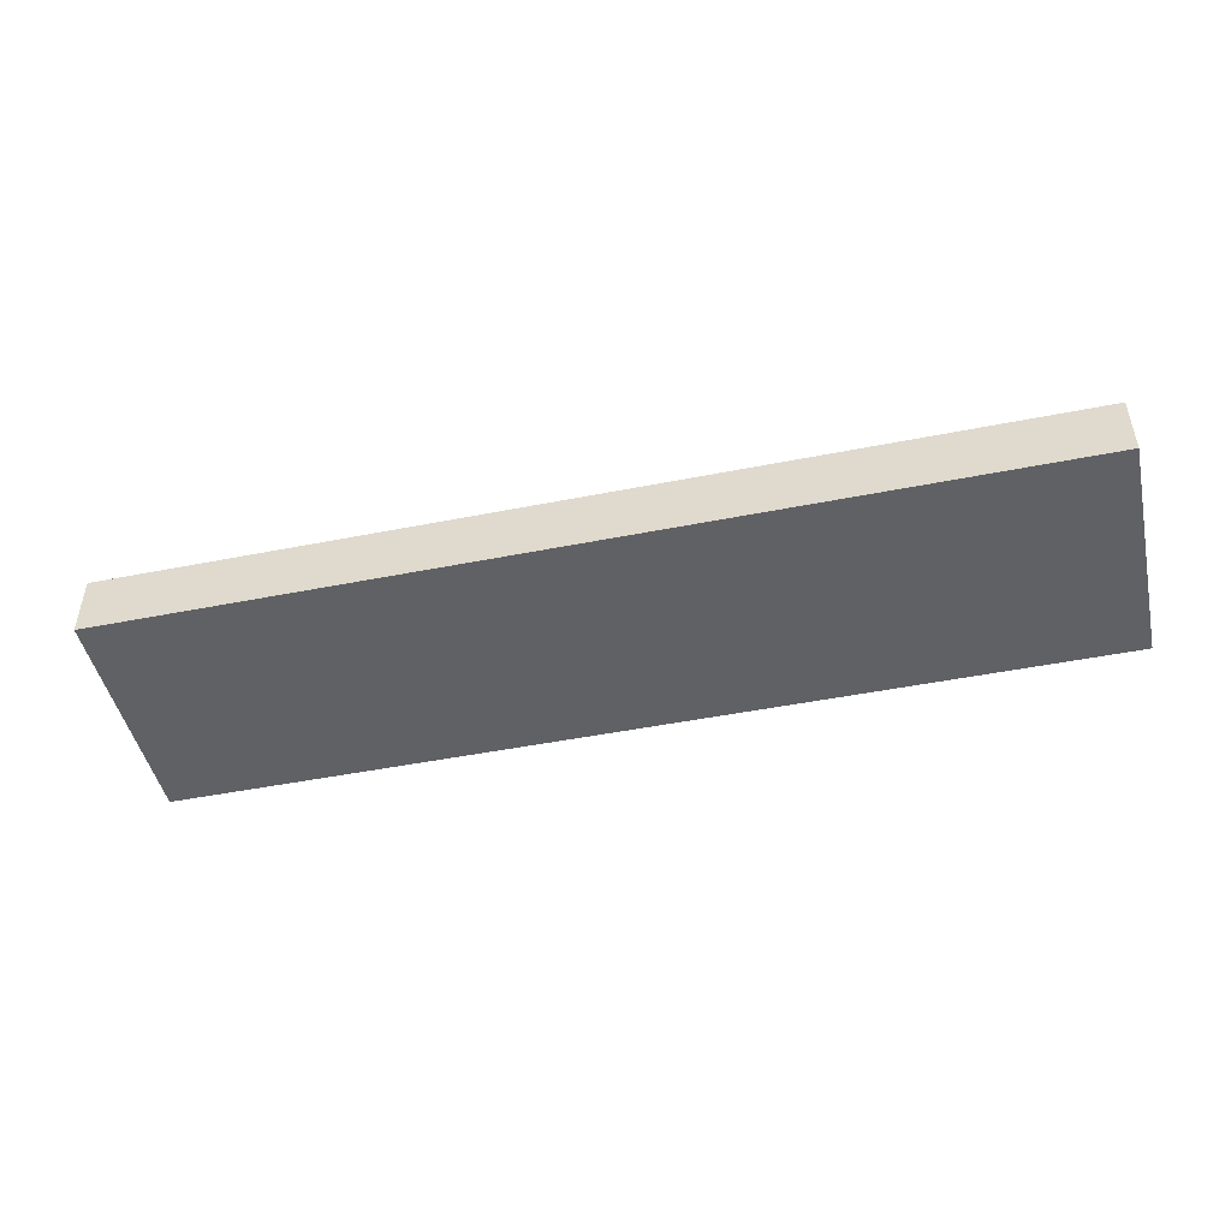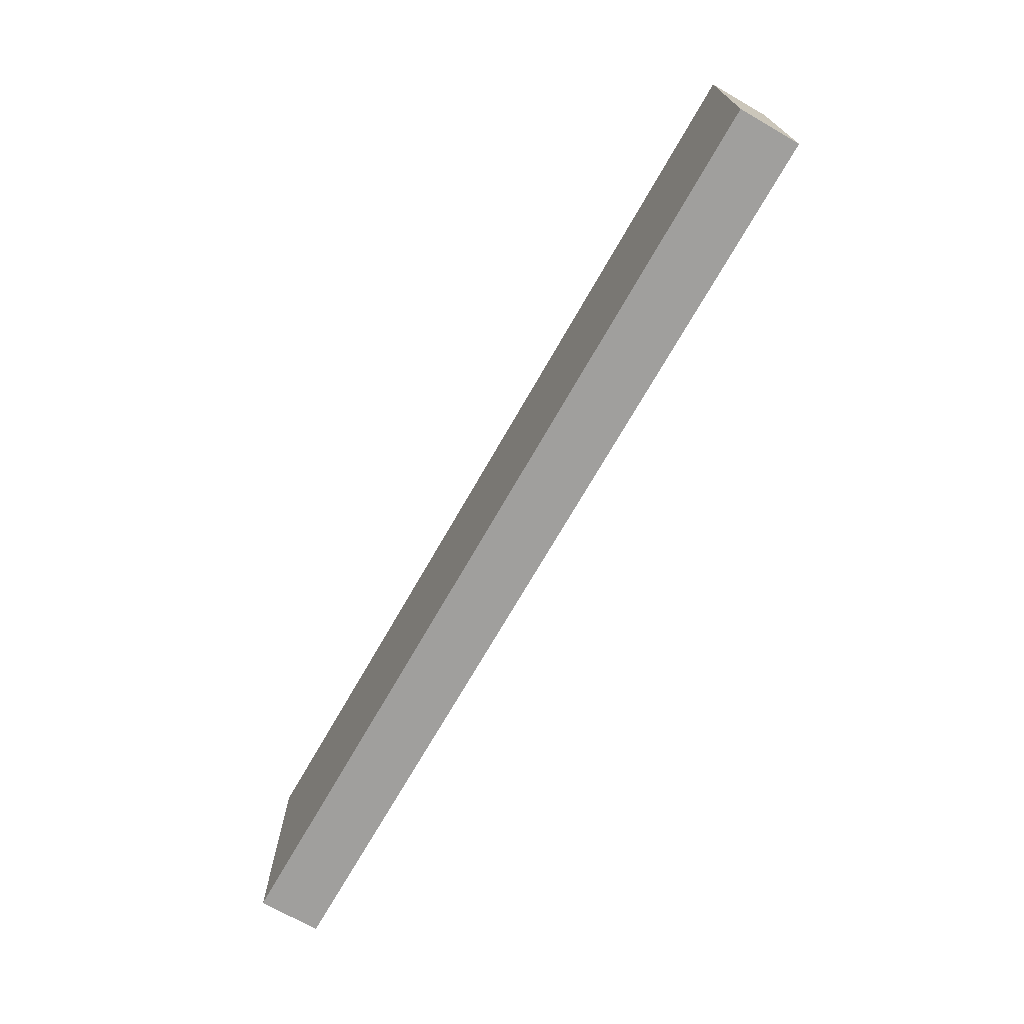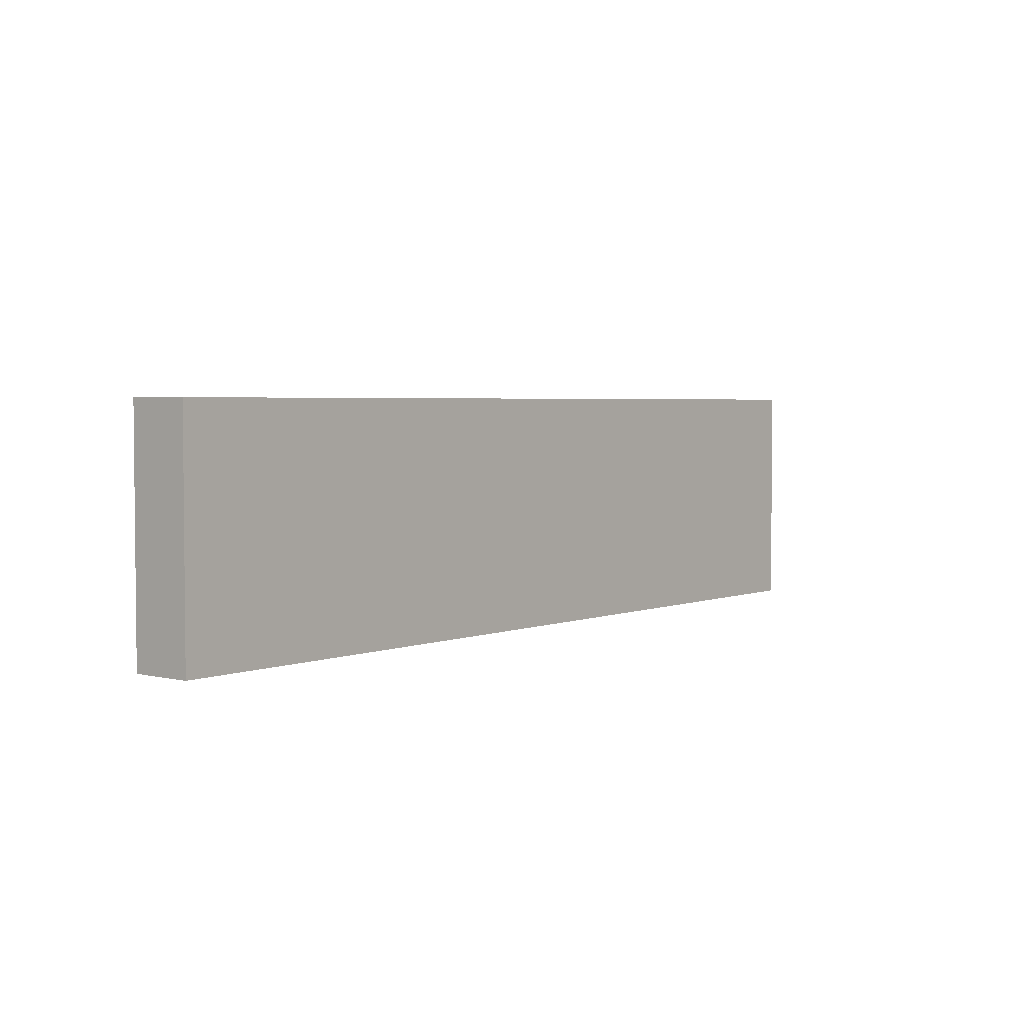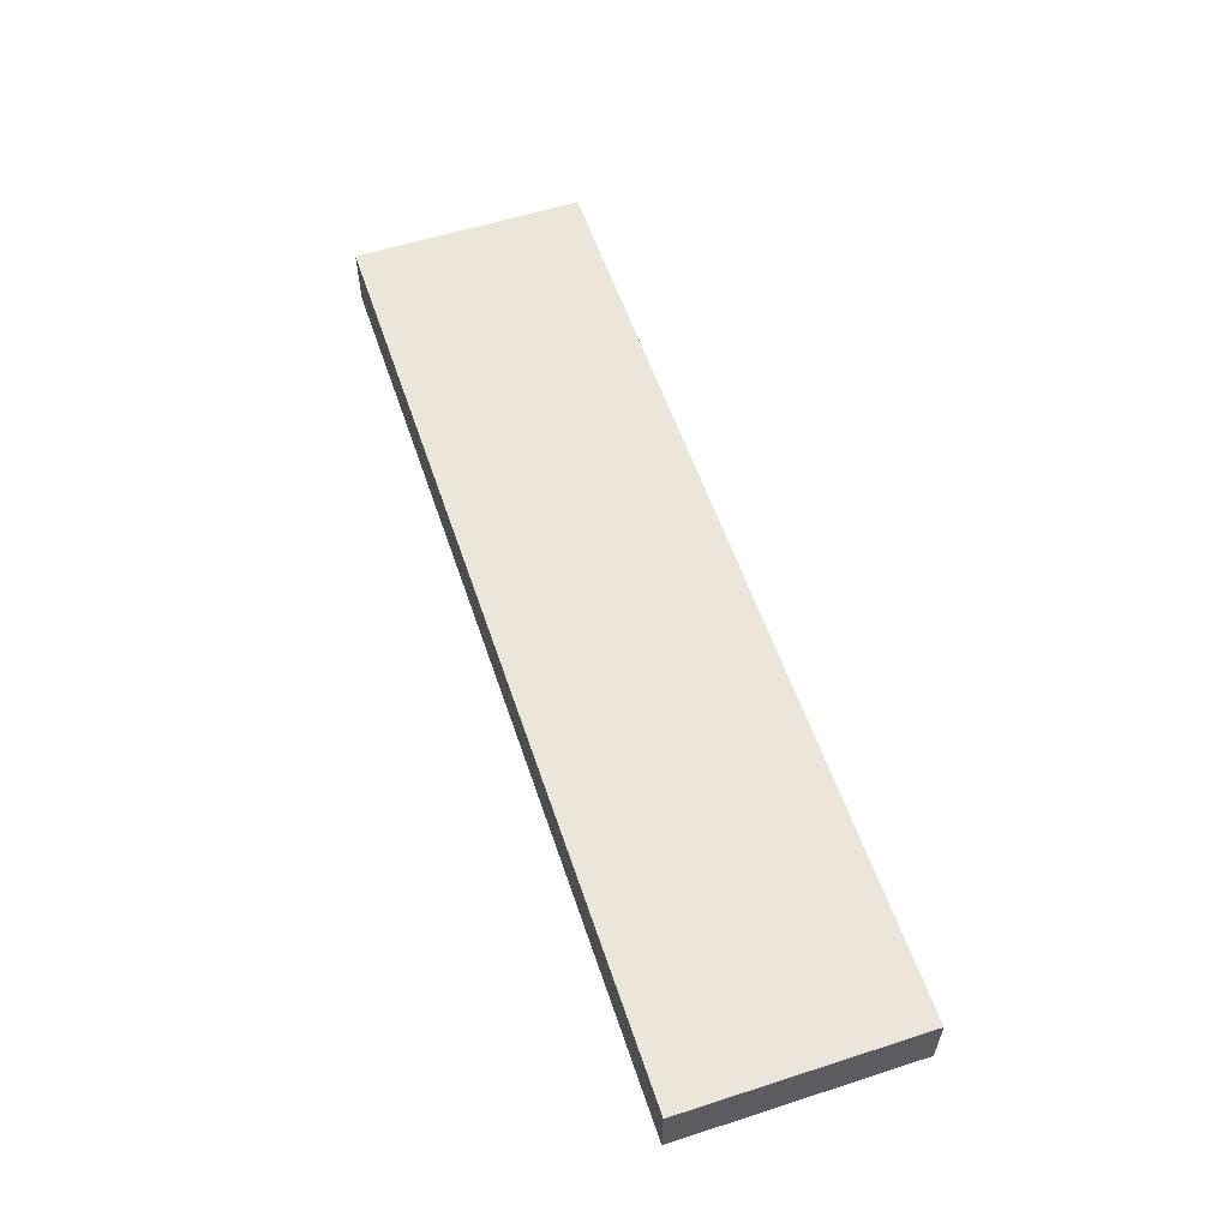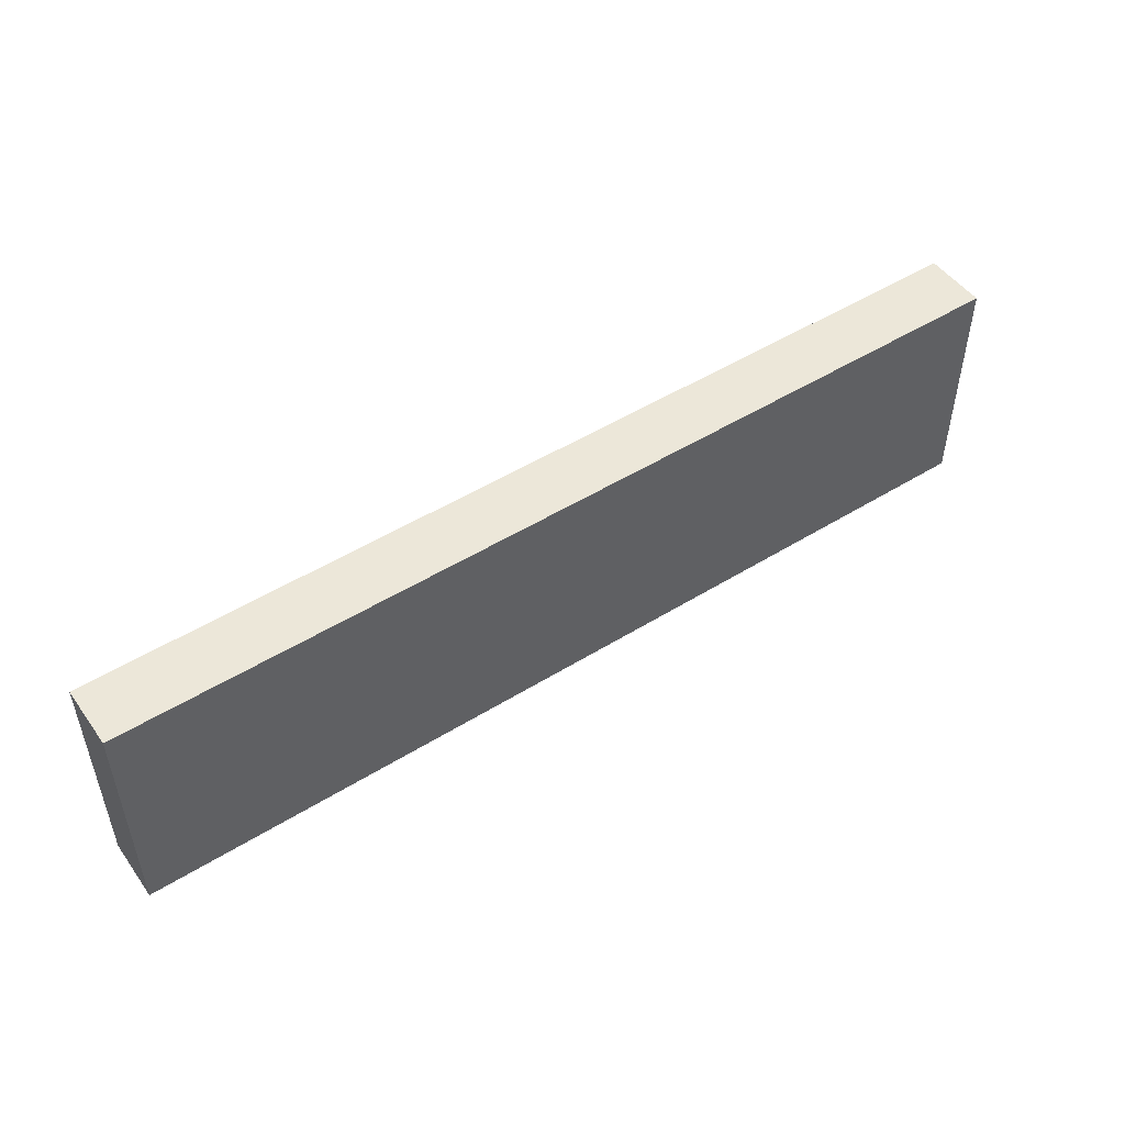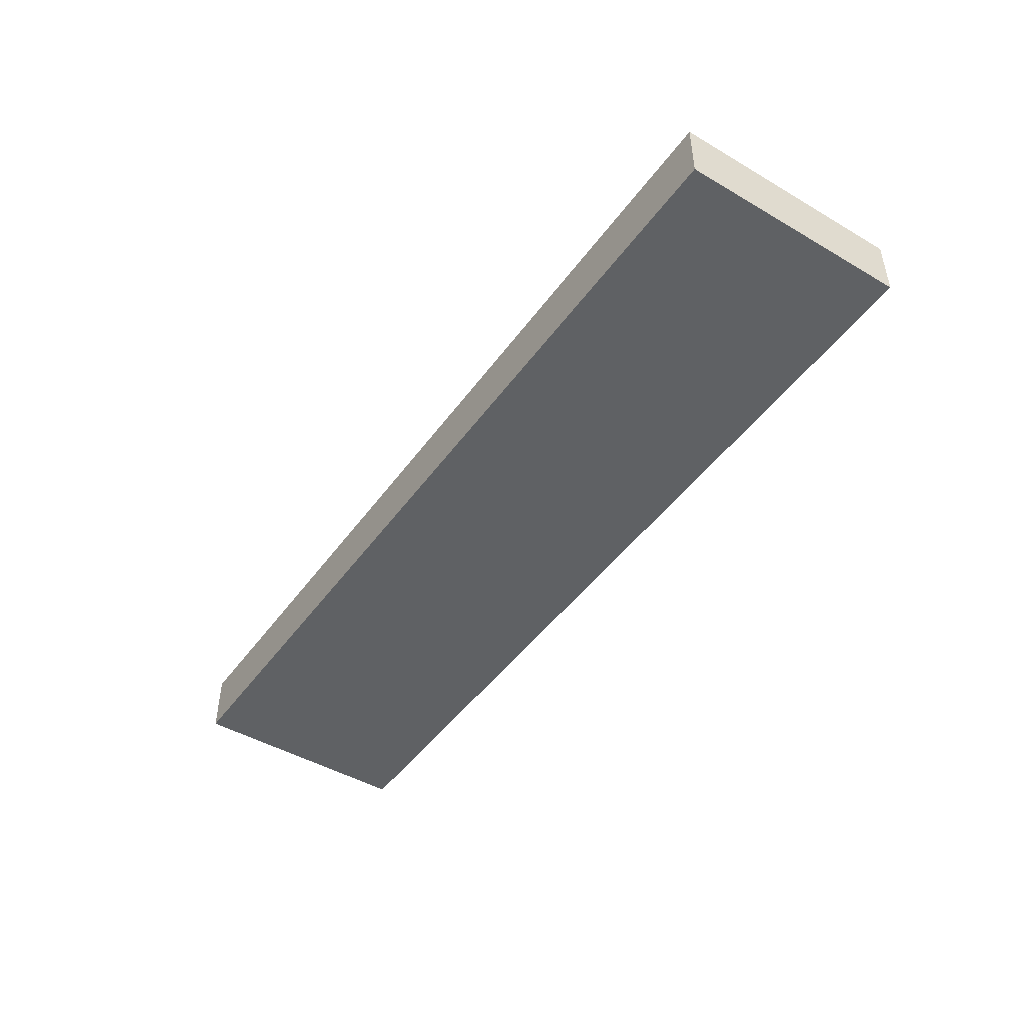
<metadata>
{"format":"obj","ext":"obj","renderer":"f3d","projection":"perspective","resolution":1024,"background":"white","views":[{"elev":-47.1,"azim":12.7,"up":"+Y"},{"elev":-71.4,"azim":-119.8,"up":"+Z"},{"elev":3.4,"azim":-51.1,"up":"+Z"},{"elev":57.2,"azim":-108.5,"up":"+Y"},{"elev":49.6,"azim":-34.4,"up":"+Z"},{"elev":-46.2,"azim":-123.8,"up":"+Y"}]}
</metadata>
<code>
g Step4Mesh
v 1.5 0 0.75
v -1.5 0 0.75
v -1.5 0.2 0.75
v 1.5 0.2 0.75
v -1.5 0 0.75
v -1.5 0 0
v -1.5 0.2 0
v -1.5 0.2 0.75
v -1.5 0 0
v 1.5 0 0
v 1.5 0.2 0
v -1.5 0.2 0
v 1.5 0 0
v 1.5 0 0.75
v 1.5 0.2 0.75
v 1.5 0.2 0
v 1.5 0.2 0.75
v -1.5 0.2 0.75
v -1.5 0.2 0
v 1.5 0.2 0
v 1.5 0 0
v -1.5 0 0
v -1.5 0 0.75
v 1.5 0 0.75
g Step4Mesh
f 4 3 2 1
f 8 7 6 5
f 12 11 10 9
f 16 15 14 13
f 20 19 18 17
f 24 23 22 21

</code>
